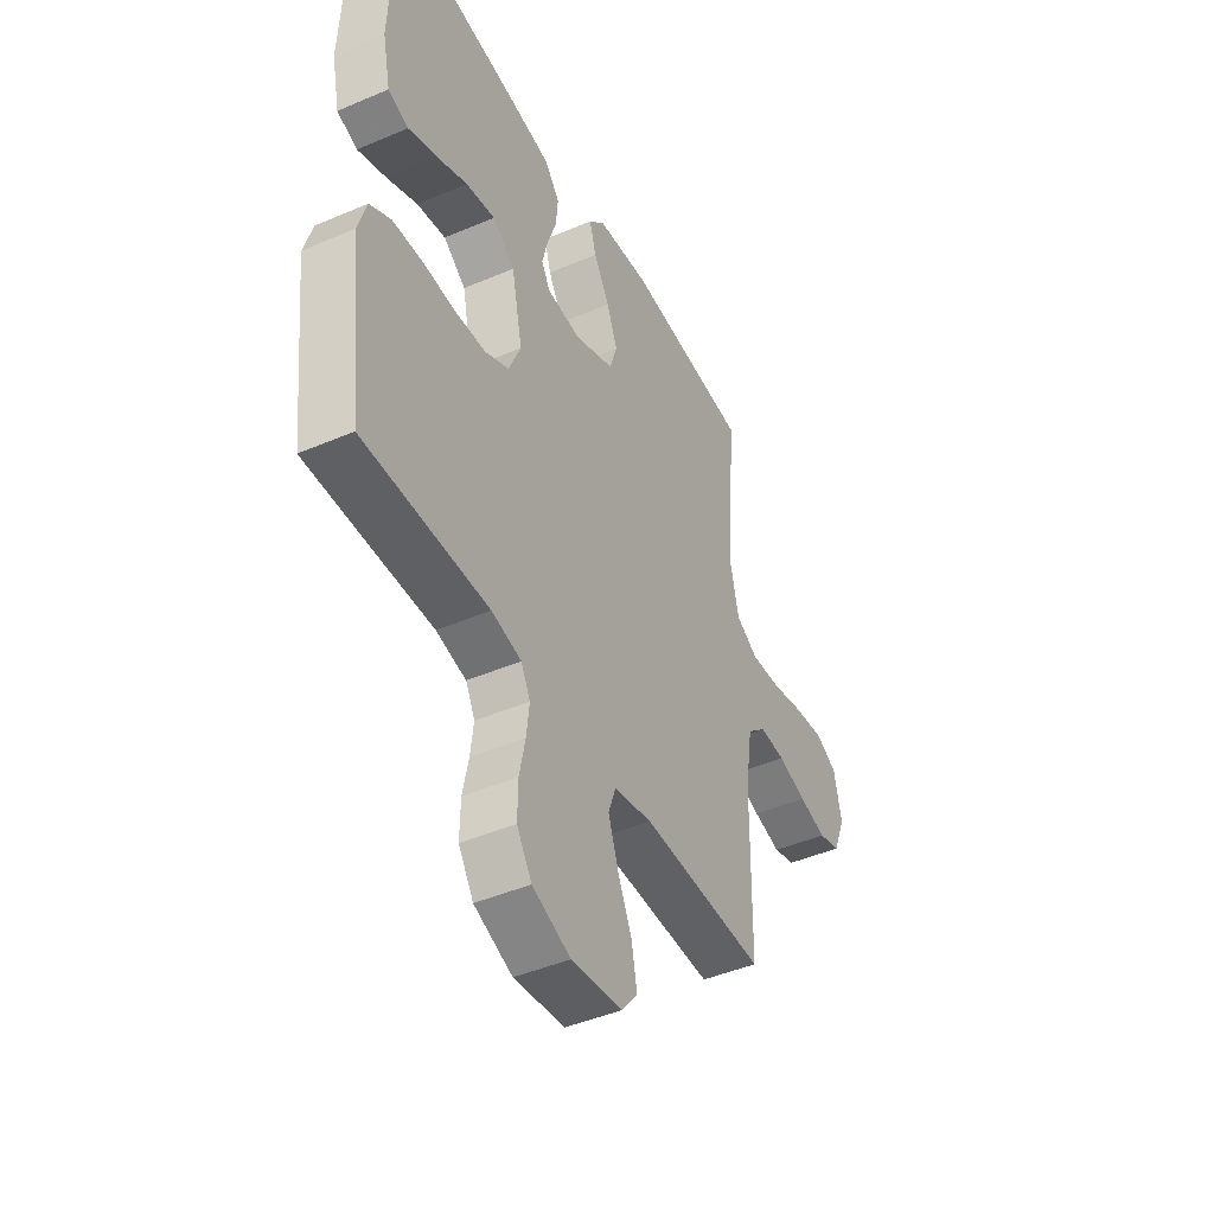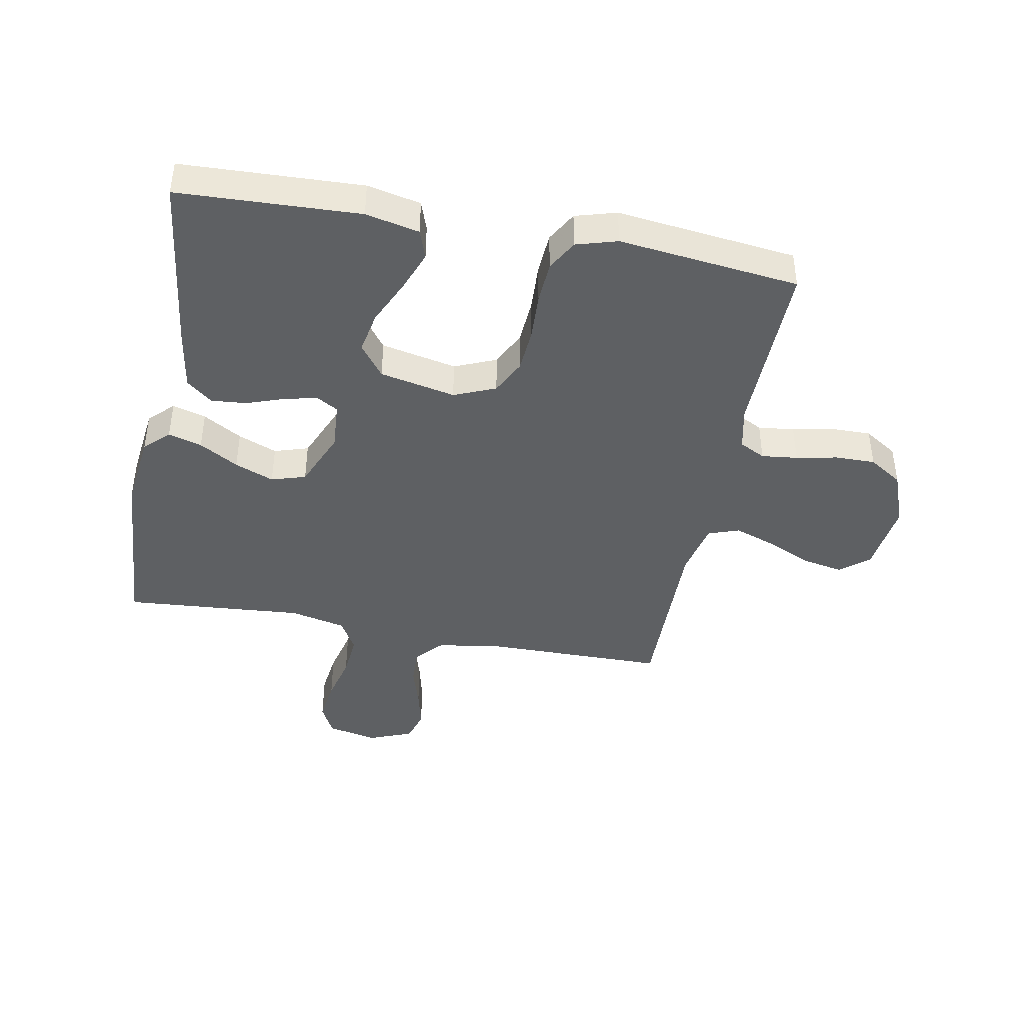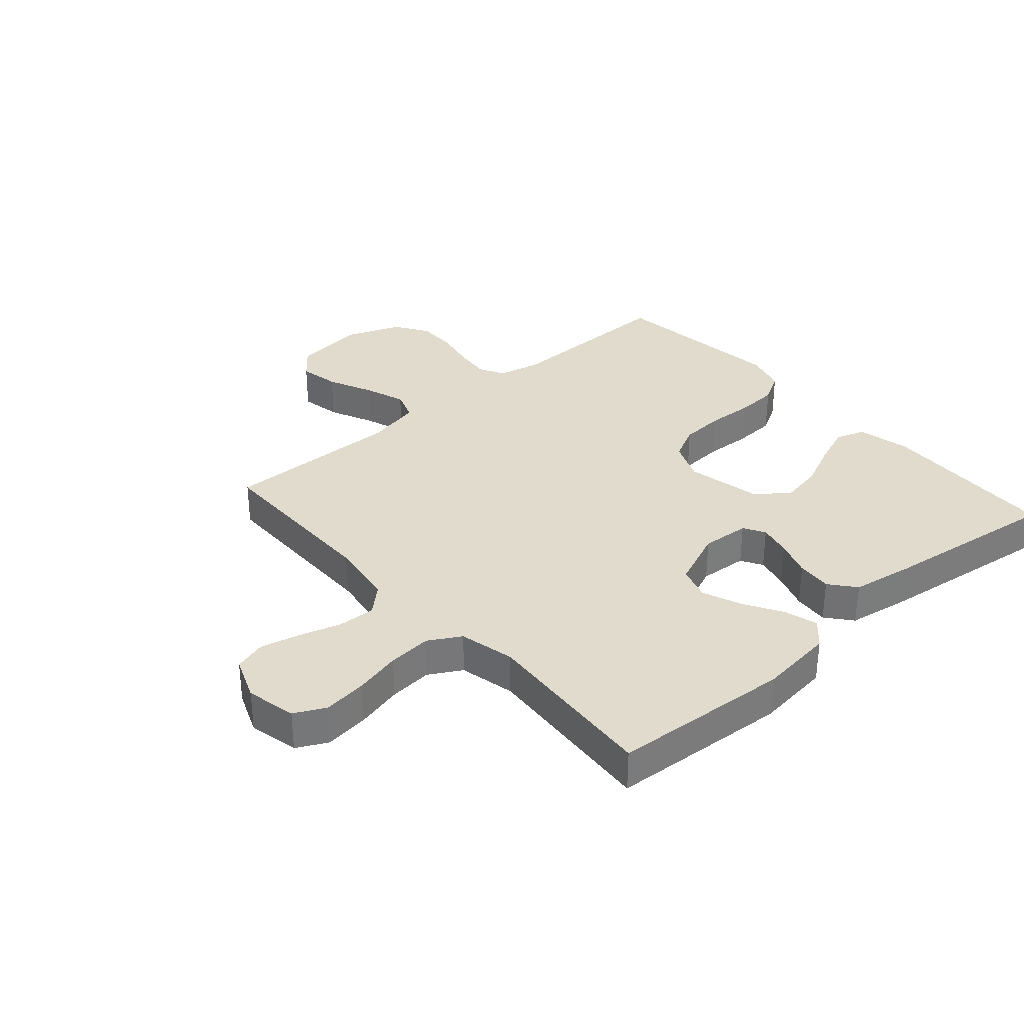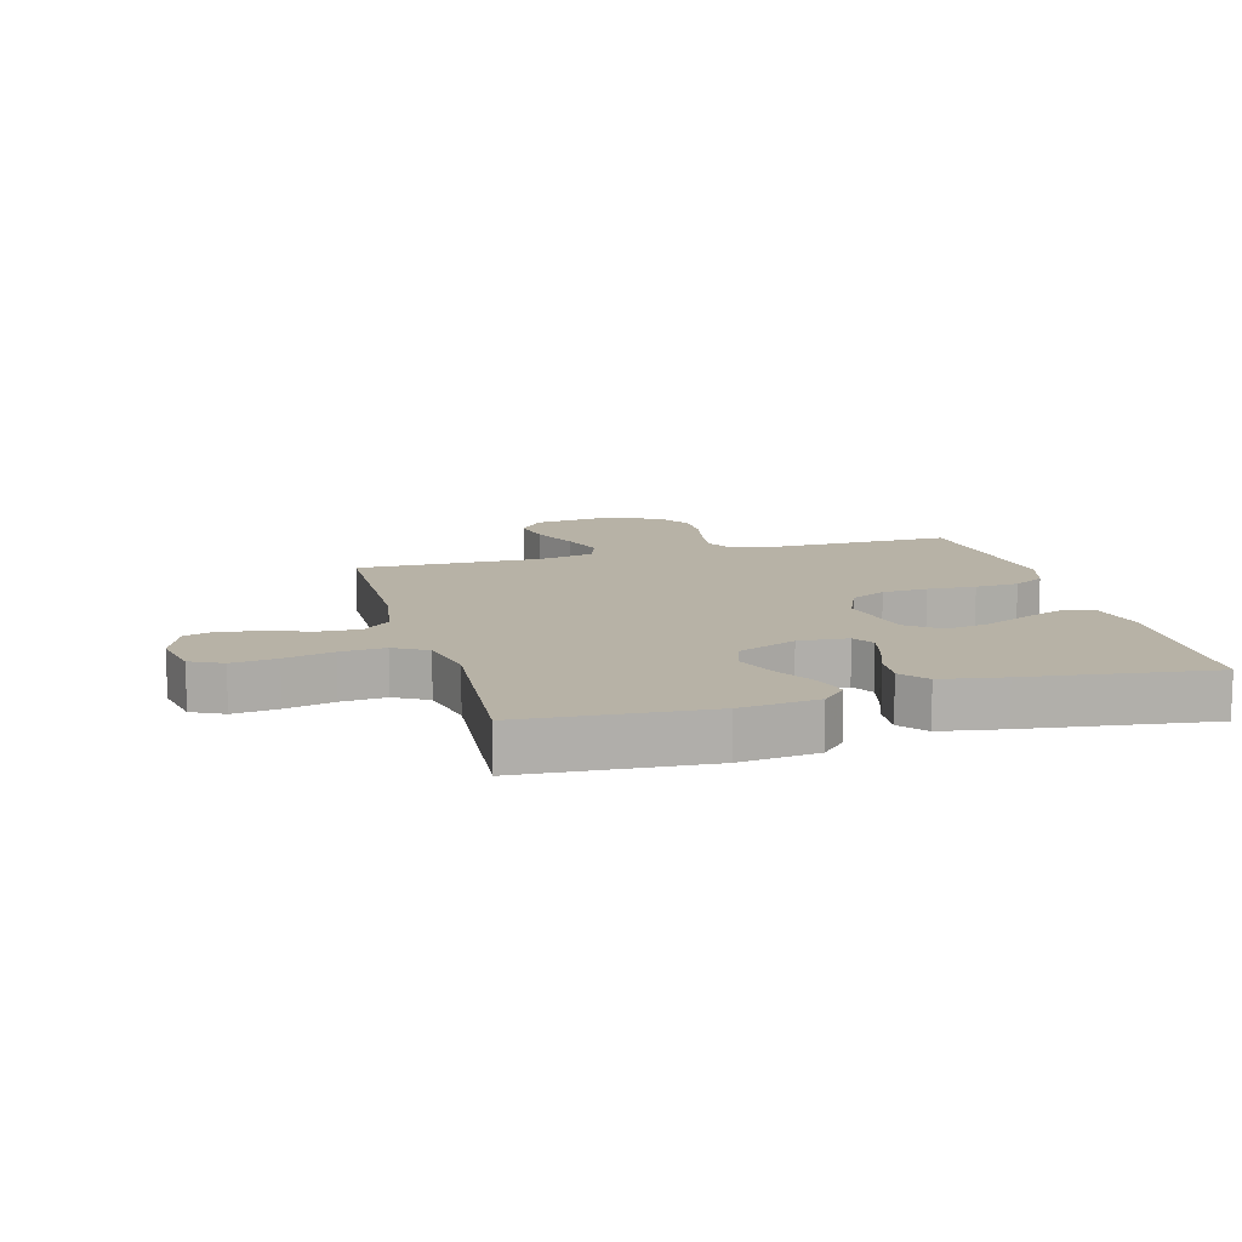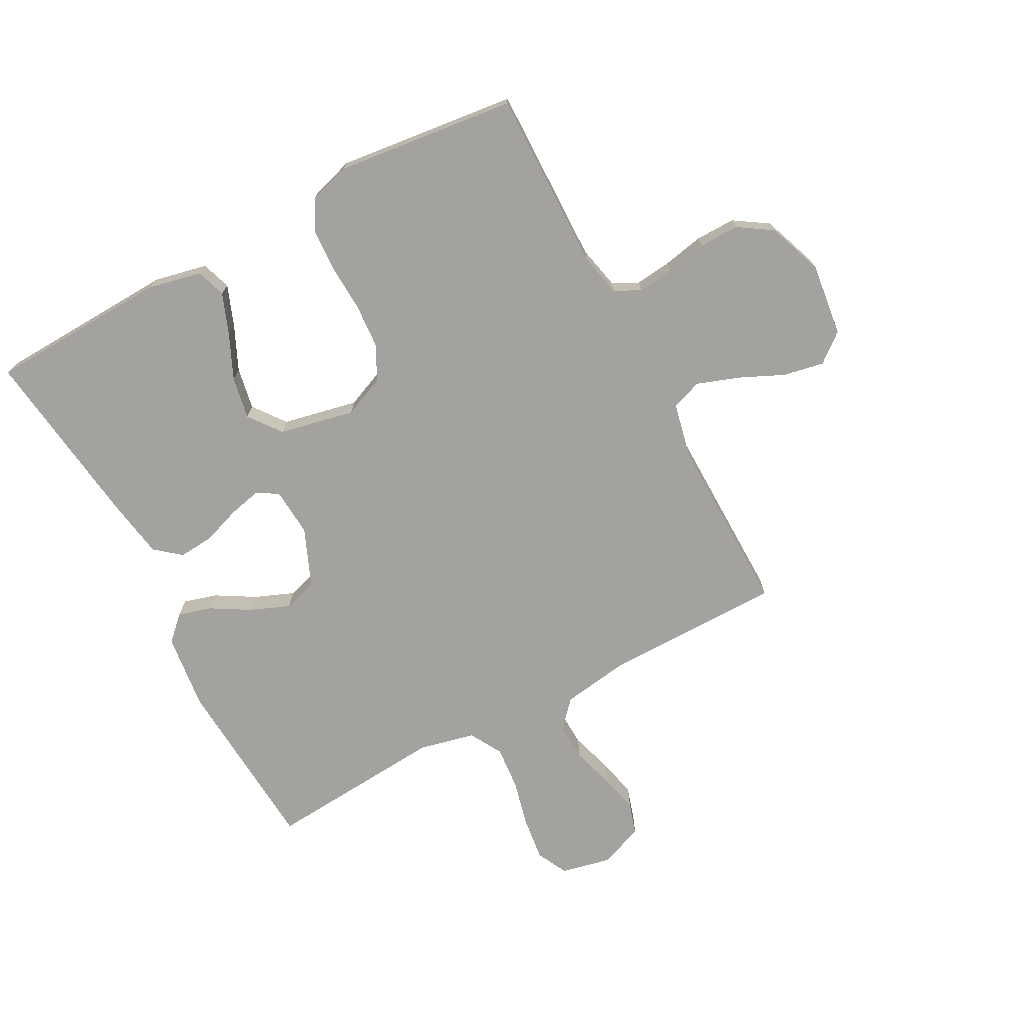
<metadata>
{"format":"obj","ext":"obj","renderer":"f3d","projection":"perspective","resolution":1024,"background":"white","views":[{"elev":-44.7,"azim":116.5,"up":"+Z"},{"elev":-42.3,"azim":79.2,"up":"+Y"},{"elev":33.2,"azim":-41.3,"up":"+Y"},{"elev":12.3,"azim":-15.4,"up":"+Y"},{"elev":-72.5,"azim":118.0,"up":"+Y"}]}
</metadata>
<code>
v 0.5 0.07 0.5
v 0.513 0.07 0.2
v 0.494 0.07 0.111
v 0.445 0.07 0.094
v 0.377 0.07 0.12
v 0.302 0.07 0.154
v 0.232 0.07 0.167
v 0.178 0.07 0.126
v 0.152 0.07 0
v 0.181 0.07 -0.069
v 0.239 0.07 -0.098
v 0.313 0.07 -0.103
v 0.392 0.07 -0.099
v 0.463 0.07 -0.103
v 0.514 0.07 -0.132
v 0.534 0.07 -0.2
v 0.5 0.07 -0.5
v 0.2 0.07 -0.496
v 0.128 0.07 -0.512
v 0.106 0.07 -0.555
v 0.113 0.07 -0.615
v 0.127 0.07 -0.683
v 0.128 0.07 -0.75
v 0.092 0.07 -0.806
v 0 0.07 -0.841
v -0.122 0.07 -0.826
v -0.161 0.07 -0.778
v -0.148 0.07 -0.71
v -0.114 0.07 -0.635
v -0.09 0.07 -0.566
v -0.108 0.07 -0.515
v -0.2 0.07 -0.495
v -0.5 0.07 -0.5
v -0.503 0.07 -0.2
v -0.52 0.07 -0.09
v -0.565 0.07 -0.049
v -0.628 0.07 -0.052
v -0.697 0.07 -0.073
v -0.764 0.07 -0.089
v -0.817 0.07 -0.073
v -0.846 0.07 0
v -0.828 0.07 0.084
v -0.776 0.07 0.11
v -0.703 0.07 0.101
v -0.624 0.07 0.082
v -0.551 0.07 0.076
v -0.497 0.07 0.107
v -0.476 0.07 0.2
v -0.5 0.07 0.5
v -0.2 0.07 0.521
v -0.073 0.07 0.506
v -0.034 0.07 0.466
v -0.05 0.07 0.41
v -0.088 0.07 0.345
v -0.114 0.07 0.28
v -0.096 0.07 0.223
v 0 0.07 0.183
v 0.081 0.07 0.189
v 0.102 0.07 0.225
v 0.089 0.07 0.28
v 0.067 0.07 0.342
v 0.062 0.07 0.401
v 0.097 0.07 0.444
v 0.2 0.07 0.461
v 0.5 0 0.5
v 0.513 0 0.2
v 0.494 0 0.111
v 0.445 0 0.094
v 0.377 0 0.12
v 0.302 0 0.154
v 0.232 0 0.167
v 0.178 0 0.126
v 0.152 0 0
v 0.181 0 -0.069
v 0.239 0 -0.098
v 0.313 0 -0.103
v 0.392 0 -0.099
v 0.463 0 -0.103
v 0.514 0 -0.132
v 0.534 0 -0.2
v 0.5 0 -0.5
v 0.2 0 -0.496
v 0.128 0 -0.512
v 0.106 0 -0.555
v 0.113 0 -0.615
v 0.127 0 -0.683
v 0.128 0 -0.75
v 0.092 0 -0.806
v 0 0 -0.841
v -0.122 0 -0.826
v -0.161 0 -0.778
v -0.148 0 -0.71
v -0.114 0 -0.635
v -0.09 0 -0.566
v -0.108 0 -0.515
v -0.2 0 -0.495
v -0.5 0 -0.5
v -0.503 0 -0.2
v -0.52 0 -0.09
v -0.565 0 -0.049
v -0.628 0 -0.052
v -0.697 0 -0.073
v -0.764 0 -0.089
v -0.817 0 -0.073
v -0.846 0 0
v -0.828 0 0.084
v -0.776 0 0.11
v -0.703 0 0.101
v -0.624 0 0.082
v -0.551 0 0.076
v -0.497 0 0.107
v -0.476 0 0.2
v -0.5 0 0.5
v -0.2 0 0.521
v -0.073 0 0.506
v -0.034 0 0.466
v -0.05 0 0.41
v -0.088 0 0.345
v -0.114 0 0.28
v -0.096 0 0.223
v 0 0 0.183
v 0.081 0 0.189
v 0.102 0 0.225
v 0.089 0 0.28
v 0.067 0 0.342
v 0.062 0 0.401
v 0.097 0 0.444
v 0.2 0 0.461
f 60 61 62 63
f 59 60 63 64
f 51 52 53 54
f 51 54 55
f 48 49 50 51
f 47 48 51 55
f 46 47 55 56
f 42 43 44 45
f 42 45 46
f 41 42 46
f 40 41 46
f 37 38 39 40
f 37 40 46 56
f 32 33 34
f 31 32 34 35
f 26 27 28 29
f 26 29 30
f 25 26 30
f 24 25 30
f 21 22 23 24
f 20 21 24 30
f 19 20 30 31
f 15 16 17 18
f 12 13 14 15
f 11 12 15 18
f 10 11 18 19
f 3 4 5 6
f 1 2 3 6
f 59 64 1 6
f 36 37 56 57
f 35 36 57 58
f 31 35 58
f 9 10 19 31
f 8 9 31 58
f 7 8 58 59
f 6 7 59
f 127 126 125 124
f 128 127 124 123
f 118 117 116 115
f 119 118 115
f 115 114 113 112
f 119 115 112 111
f 120 119 111 110
f 109 108 107 106
f 110 109 106
f 110 106 105
f 110 105 104
f 104 103 102 101
f 120 110 104 101
f 98 97 96
f 99 98 96 95
f 93 92 91 90
f 94 93 90
f 94 90 89
f 94 89 88
f 88 87 86 85
f 94 88 85 84
f 95 94 84 83
f 82 81 80 79
f 79 78 77 76
f 82 79 76 75
f 83 82 75 74
f 70 69 68 67
f 70 67 66 65
f 70 65 128 123
f 121 120 101 100
f 122 121 100 99
f 122 99 95
f 95 83 74 73
f 122 95 73 72
f 123 122 72 71
f 123 71 70
f 1 65 66 2
f 2 66 67 3
f 3 67 68 4
f 4 68 69 5
f 5 69 70 6
f 6 70 71 7
f 7 71 72 8
f 8 72 73 9
f 9 73 74 10
f 10 74 75 11
f 11 75 76 12
f 12 76 77 13
f 13 77 78 14
f 14 78 79 15
f 15 79 80 16
f 16 80 81 17
f 17 81 82 18
f 18 82 83 19
f 19 83 84 20
f 20 84 85 21
f 21 85 86 22
f 22 86 87 23
f 23 87 88 24
f 24 88 89 25
f 25 89 90 26
f 26 90 91 27
f 27 91 92 28
f 28 92 93 29
f 29 93 94 30
f 30 94 95 31
f 31 95 96 32
f 32 96 97 33
f 33 97 98 34
f 34 98 99 35
f 35 99 100 36
f 36 100 101 37
f 37 101 102 38
f 38 102 103 39
f 39 103 104 40
f 40 104 105 41
f 41 105 106 42
f 42 106 107 43
f 43 107 108 44
f 44 108 109 45
f 45 109 110 46
f 46 110 111 47
f 47 111 112 48
f 48 112 113 49
f 49 113 114 50
f 50 114 115 51
f 51 115 116 52
f 52 116 117 53
f 53 117 118 54
f 54 118 119 55
f 55 119 120 56
f 56 120 121 57
f 57 121 122 58
f 58 122 123 59
f 59 123 124 60
f 60 124 125 61
f 61 125 126 62
f 62 126 127 63
f 63 127 128 64
f 64 128 65 1

</code>
